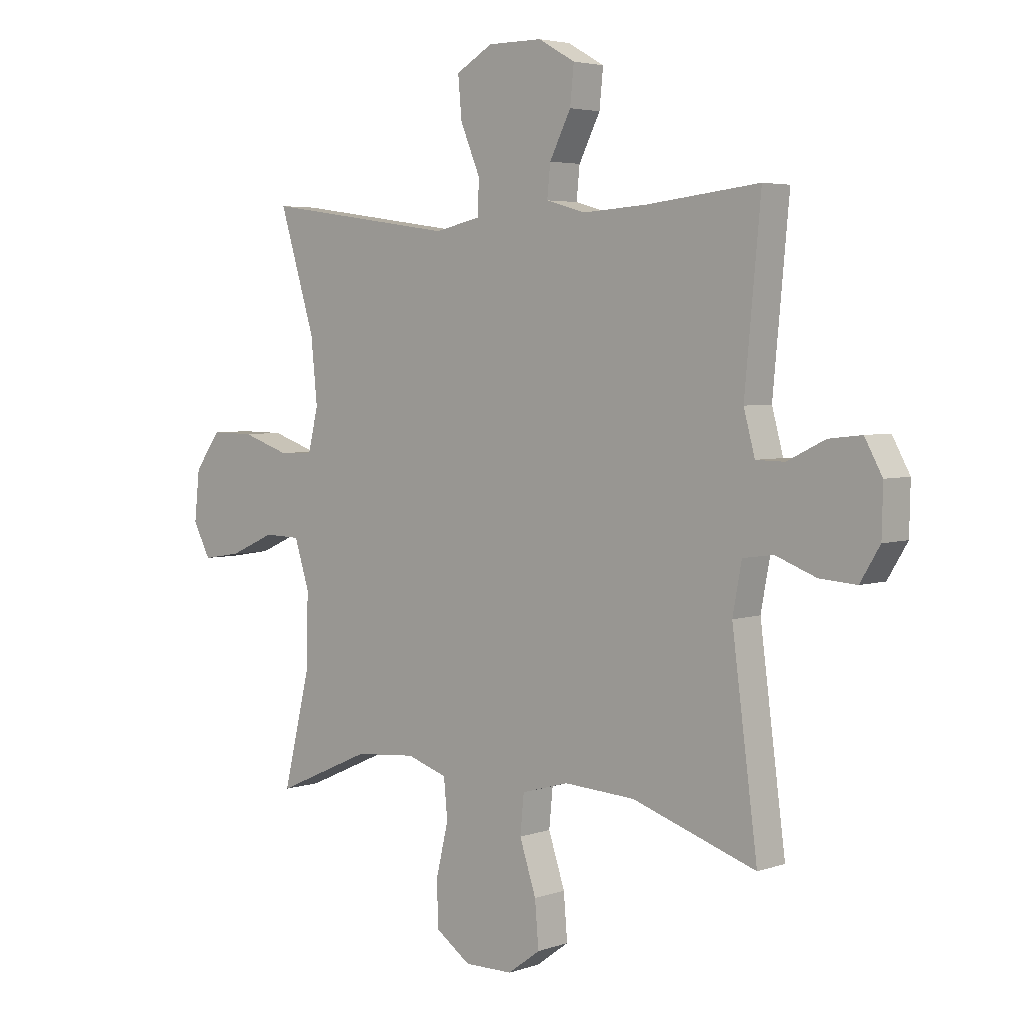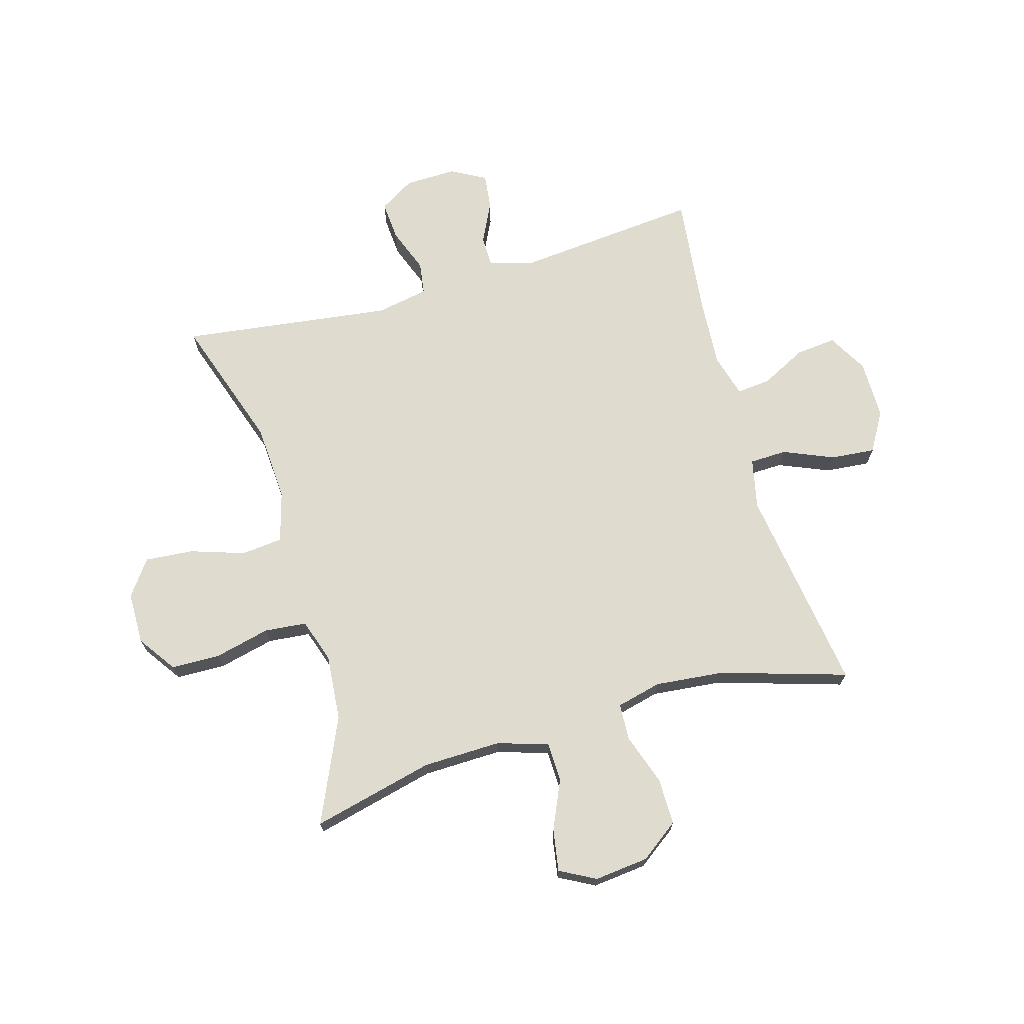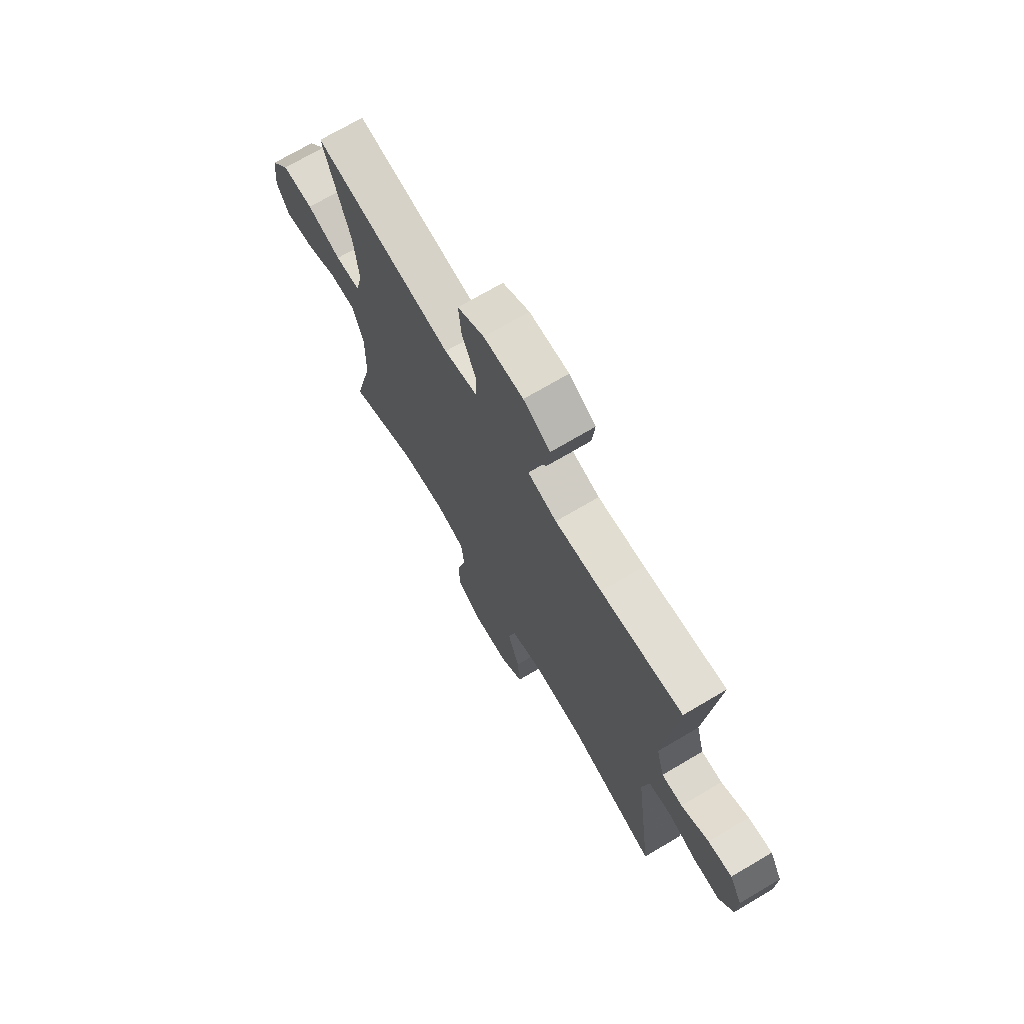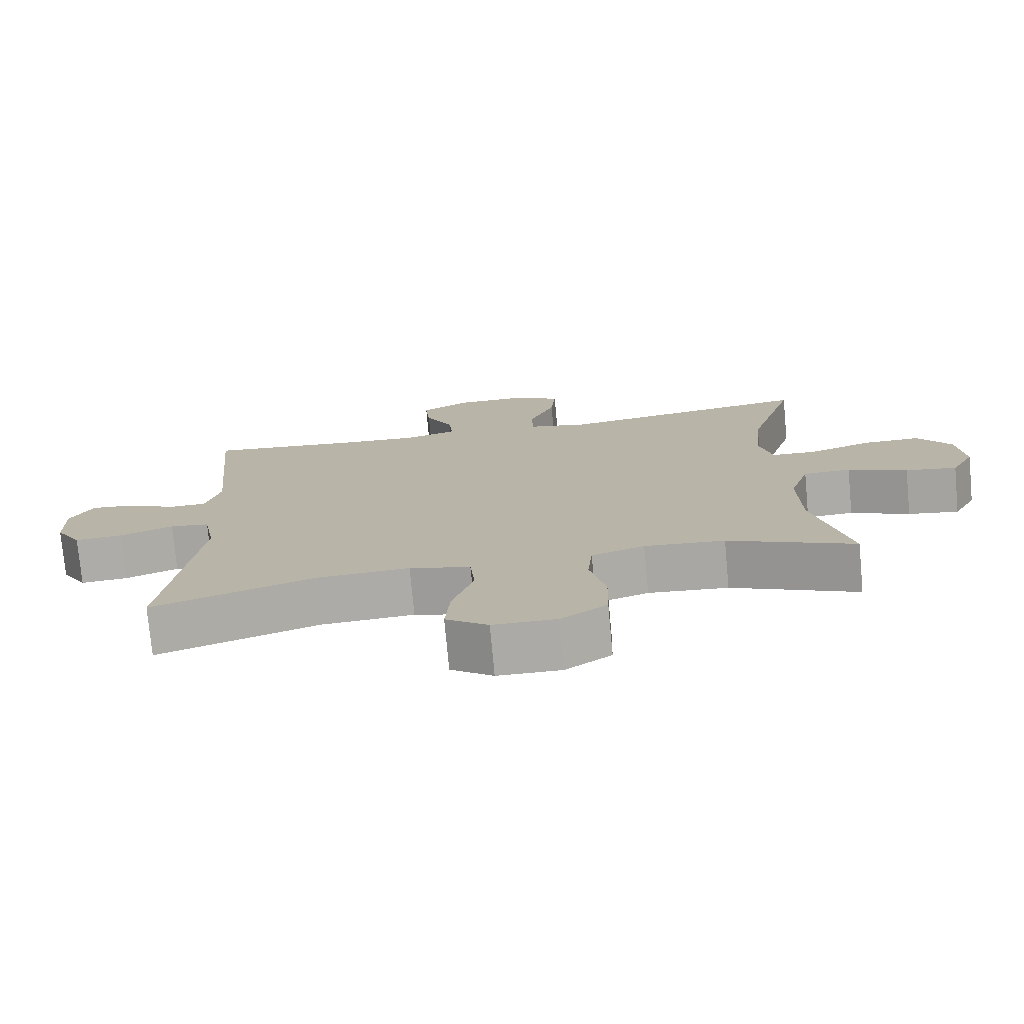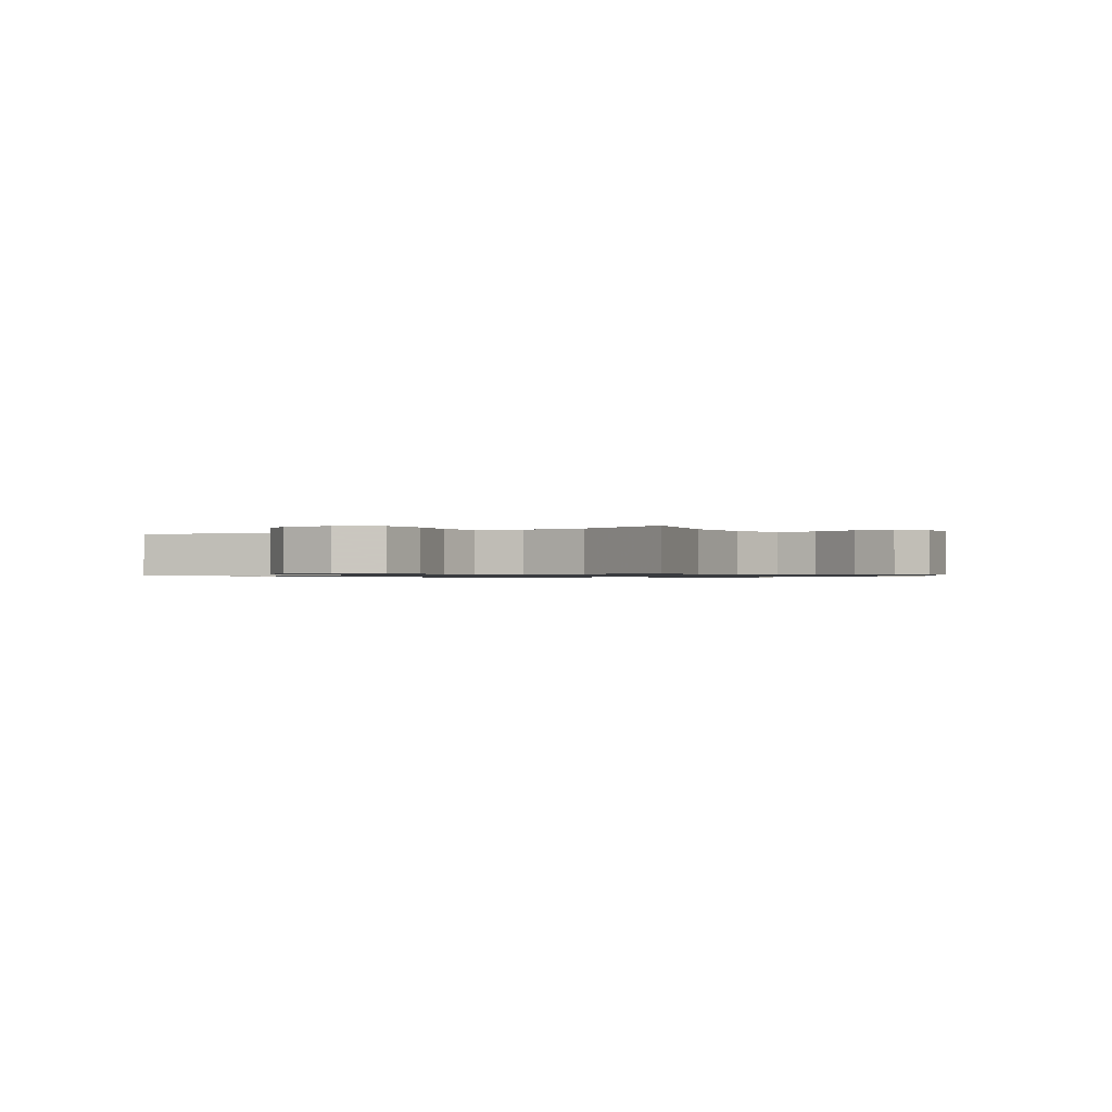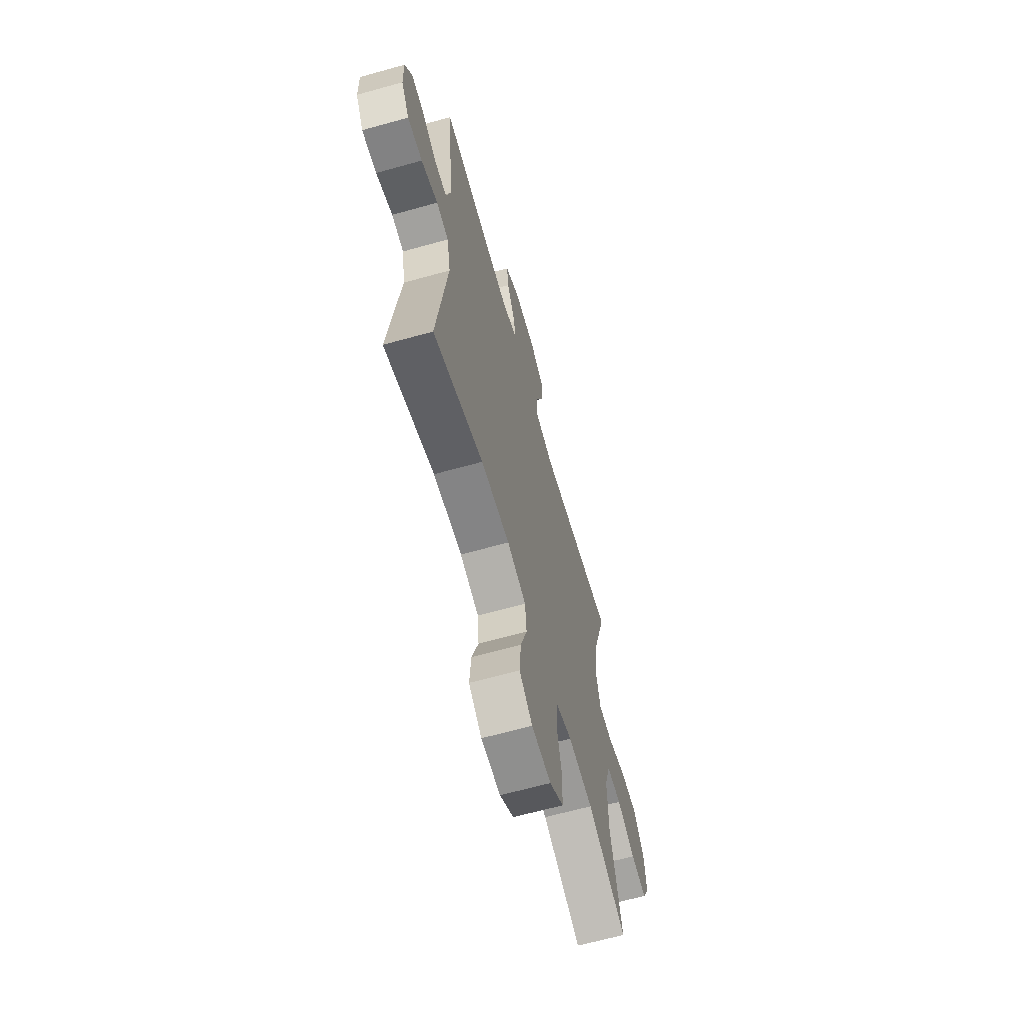
<metadata>
{"format":"obj","ext":"obj","renderer":"f3d","projection":"perspective","resolution":1024,"background":"white","views":[{"elev":4.1,"azim":41.7,"up":"+Z"},{"elev":70.3,"azim":-106.1,"up":"+Y"},{"elev":71.3,"azim":59.4,"up":"+Z"},{"elev":-75.9,"azim":-174.7,"up":"+Z"},{"elev":-0.8,"azim":-148.4,"up":"+Y"},{"elev":-64.7,"azim":105.7,"up":"+Z"}]}
</metadata>
<code>
v 0.5 0.07 0.5
v 0.47 0.07 0.18
v 0.491 0.07 0.102
v 0.545 0.07 0.101
v 0.616 0.07 0.136
v 0.678 0.07 0.143
v 0.711 0.07 0.083
v 0.709 0.07 -0.007
v 0.672 0.07 -0.068
v 0.603 0.07 -0.063
v 0.526 0.07 -0.034
v 0.469 0.07 -0.042
v 0.452 0.07 -0.133
v 0.5 0.07 -0.5
v 0.267 0.07 -0.422
v 0.133 0.07 -0.414
v 0.045 0.07 -0.439
v 0.038 0.07 -0.511
v 0.069 0.07 -0.605
v 0.076 0.07 -0.689
v 0.015 0.07 -0.734
v -0.076 0.07 -0.735
v -0.142 0.07 -0.689
v -0.144 0.07 -0.604
v -0.121 0.07 -0.507
v -0.128 0.07 -0.434
v -0.204 0.07 -0.409
v -0.319 0.07 -0.419
v -0.5 0.07 -0.5
v -0.449 0.07 -0.289
v -0.446 0.07 -0.152
v -0.474 0.07 -0.064
v -0.542 0.07 -0.062
v -0.627 0.07 -0.1
v -0.7 0.07 -0.112
v -0.733 0.07 -0.05
v -0.723 0.07 0.044
v -0.674 0.07 0.111
v -0.593 0.07 0.11
v -0.504 0.07 0.08
v -0.44 0.07 0.083
v -0.421 0.07 0.161
v -0.433 0.07 0.281
v -0.5 0.07 0.5
v -0.139 0.07 0.448
v -0.052 0.07 0.467
v -0.05 0.07 0.531
v -0.087 0.07 0.619
v -0.094 0.07 0.696
v -0.025 0.07 0.736
v 0.077 0.07 0.736
v 0.146 0.07 0.697
v 0.139 0.07 0.627
v 0.099 0.07 0.548
v 0.093 0.07 0.489
v 0.168 0.07 0.468
v 0.289 0.07 0.476
v 0.5 0 0.5
v 0.47 0 0.18
v 0.491 0 0.102
v 0.545 0 0.101
v 0.616 0 0.136
v 0.678 0 0.143
v 0.711 0 0.083
v 0.709 0 -0.007
v 0.672 0 -0.068
v 0.603 0 -0.063
v 0.526 0 -0.034
v 0.469 0 -0.042
v 0.452 0 -0.133
v 0.5 0 -0.5
v 0.267 0 -0.422
v 0.133 0 -0.414
v 0.045 0 -0.439
v 0.038 0 -0.511
v 0.069 0 -0.605
v 0.076 0 -0.689
v 0.015 0 -0.734
v -0.076 0 -0.735
v -0.142 0 -0.689
v -0.144 0 -0.604
v -0.121 0 -0.507
v -0.128 0 -0.434
v -0.204 0 -0.409
v -0.319 0 -0.419
v -0.5 0 -0.5
v -0.449 0 -0.289
v -0.446 0 -0.152
v -0.474 0 -0.064
v -0.542 0 -0.062
v -0.627 0 -0.1
v -0.7 0 -0.112
v -0.733 0 -0.05
v -0.723 0 0.044
v -0.674 0 0.111
v -0.593 0 0.11
v -0.504 0 0.08
v -0.44 0 0.083
v -0.421 0 0.161
v -0.433 0 0.281
v -0.5 0 0.5
v -0.139 0 0.448
v -0.052 0 0.467
v -0.05 0 0.531
v -0.087 0 0.619
v -0.094 0 0.696
v -0.025 0 0.736
v 0.077 0 0.736
v 0.146 0 0.697
v 0.139 0 0.627
v 0.099 0 0.548
v 0.093 0 0.489
v 0.168 0 0.468
v 0.289 0 0.476
f 52 53 54
f 51 52 54
f 50 51 54
f 49 50 54
f 48 49 54
f 47 48 54
f 46 47 54 55
f 45 46 55 56
f 43 44 45
f 42 43 45 56
f 38 39 40
f 37 38 40
f 36 37 40
f 35 36 40
f 34 35 40
f 33 34 40
f 32 33 40 41
f 42 56 57
f 41 42 57
f 32 41 57
f 31 32 57
f 23 24 25
f 22 23 25
f 21 22 25
f 20 21 25
f 19 20 25
f 18 19 25
f 17 18 25 26
f 16 17 26 27
f 13 14 15
f 12 13 15 16
f 9 10 11
f 8 9 11
f 7 8 11
f 6 7 11
f 5 6 11
f 4 5 11
f 3 4 11 12
f 12 16 27
f 3 12 27
f 2 3 27
f 2 27 28
f 1 2 28
f 57 1 28
f 31 57 28
f 30 31 28
f 28 29 30
f 111 110 109
f 111 109 108
f 111 108 107
f 111 107 106
f 111 106 105
f 111 105 104
f 112 111 104 103
f 113 112 103 102
f 102 101 100
f 113 102 100 99
f 97 96 95
f 97 95 94
f 97 94 93
f 97 93 92
f 97 92 91
f 97 91 90
f 98 97 90 89
f 114 113 99
f 114 99 98
f 114 98 89
f 114 89 88
f 82 81 80
f 82 80 79
f 82 79 78
f 82 78 77
f 82 77 76
f 82 76 75
f 83 82 75 74
f 84 83 74 73
f 72 71 70
f 73 72 70 69
f 68 67 66
f 68 66 65
f 68 65 64
f 68 64 63
f 68 63 62
f 68 62 61
f 69 68 61 60
f 84 73 69
f 84 69 60
f 84 60 59
f 85 84 59
f 85 59 58
f 85 58 114
f 85 114 88
f 85 88 87
f 87 86 85
f 1 58 59 2
f 2 59 60 3
f 3 60 61 4
f 4 61 62 5
f 5 62 63 6
f 6 63 64 7
f 7 64 65 8
f 8 65 66 9
f 9 66 67 10
f 10 67 68 11
f 11 68 69 12
f 12 69 70 13
f 13 70 71 14
f 14 71 72 15
f 15 72 73 16
f 16 73 74 17
f 17 74 75 18
f 18 75 76 19
f 19 76 77 20
f 20 77 78 21
f 21 78 79 22
f 22 79 80 23
f 23 80 81 24
f 24 81 82 25
f 25 82 83 26
f 26 83 84 27
f 27 84 85 28
f 28 85 86 29
f 29 86 87 30
f 30 87 88 31
f 31 88 89 32
f 32 89 90 33
f 33 90 91 34
f 34 91 92 35
f 35 92 93 36
f 36 93 94 37
f 37 94 95 38
f 38 95 96 39
f 39 96 97 40
f 40 97 98 41
f 41 98 99 42
f 42 99 100 43
f 43 100 101 44
f 44 101 102 45
f 45 102 103 46
f 46 103 104 47
f 47 104 105 48
f 48 105 106 49
f 49 106 107 50
f 50 107 108 51
f 51 108 109 52
f 52 109 110 53
f 53 110 111 54
f 54 111 112 55
f 55 112 113 56
f 56 113 114 57
f 57 114 58 1

</code>
